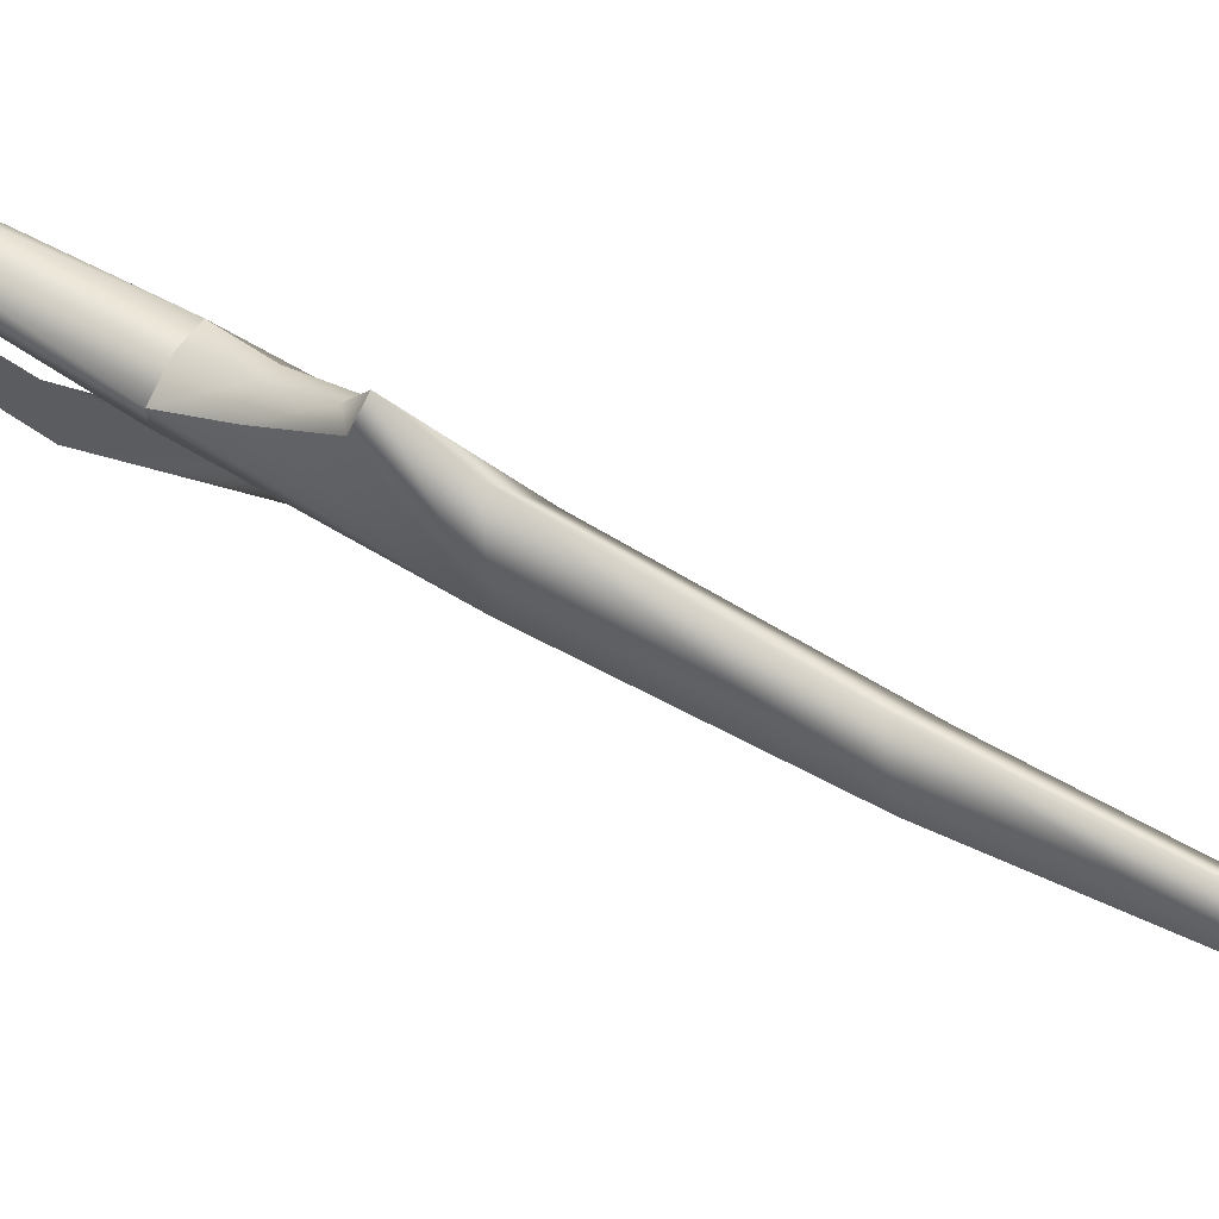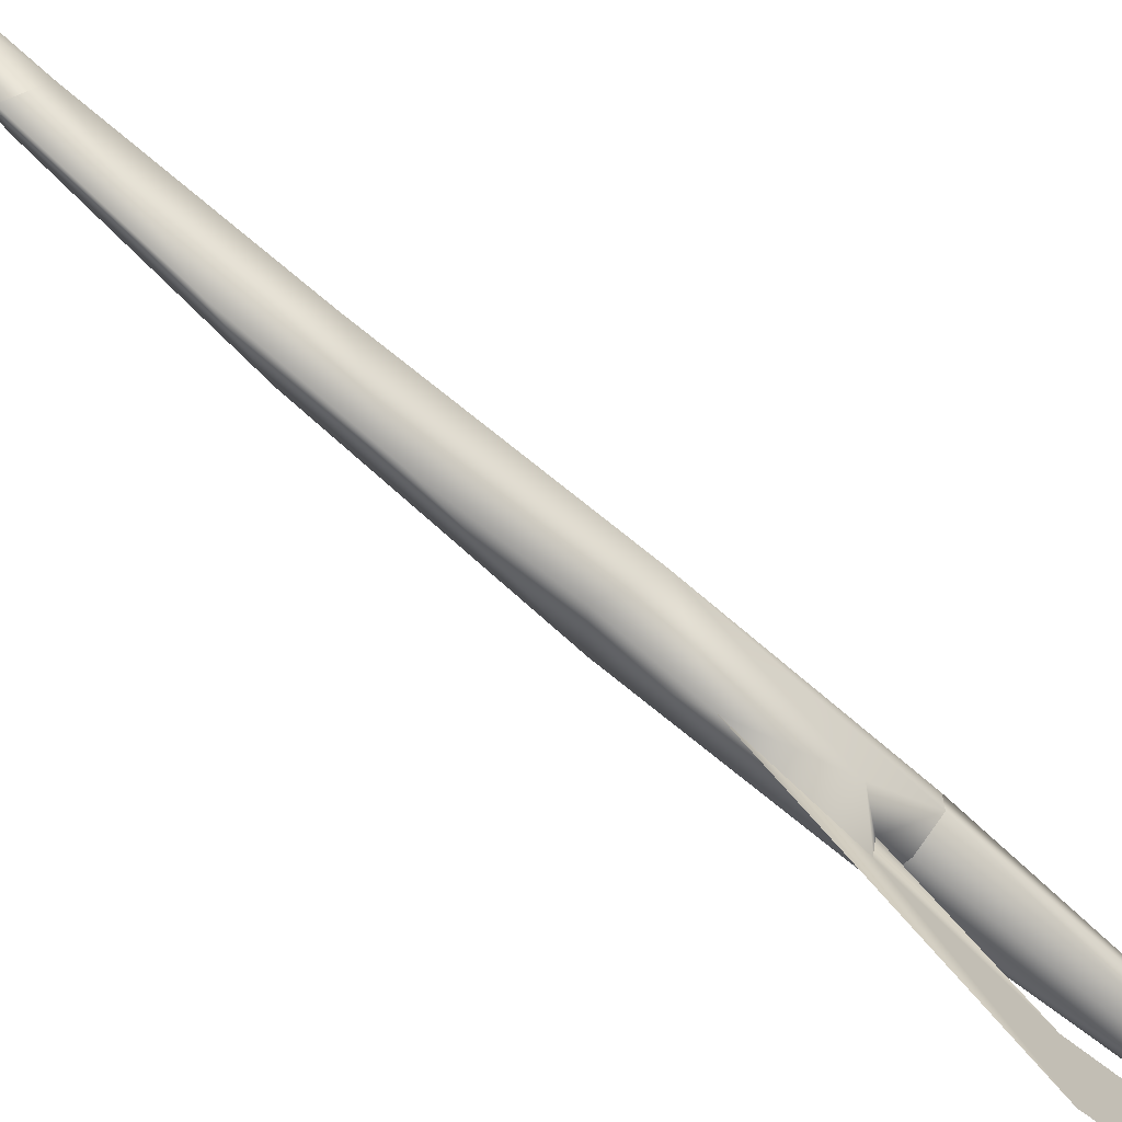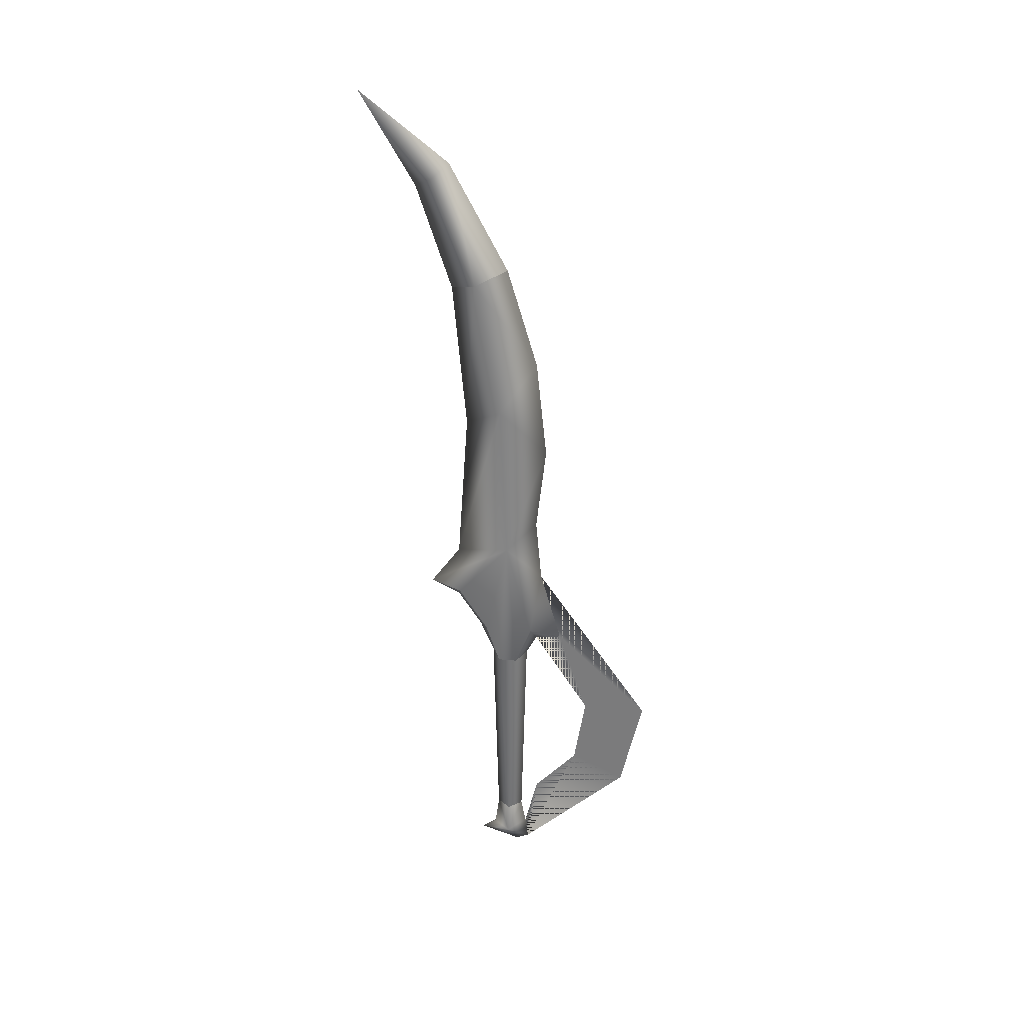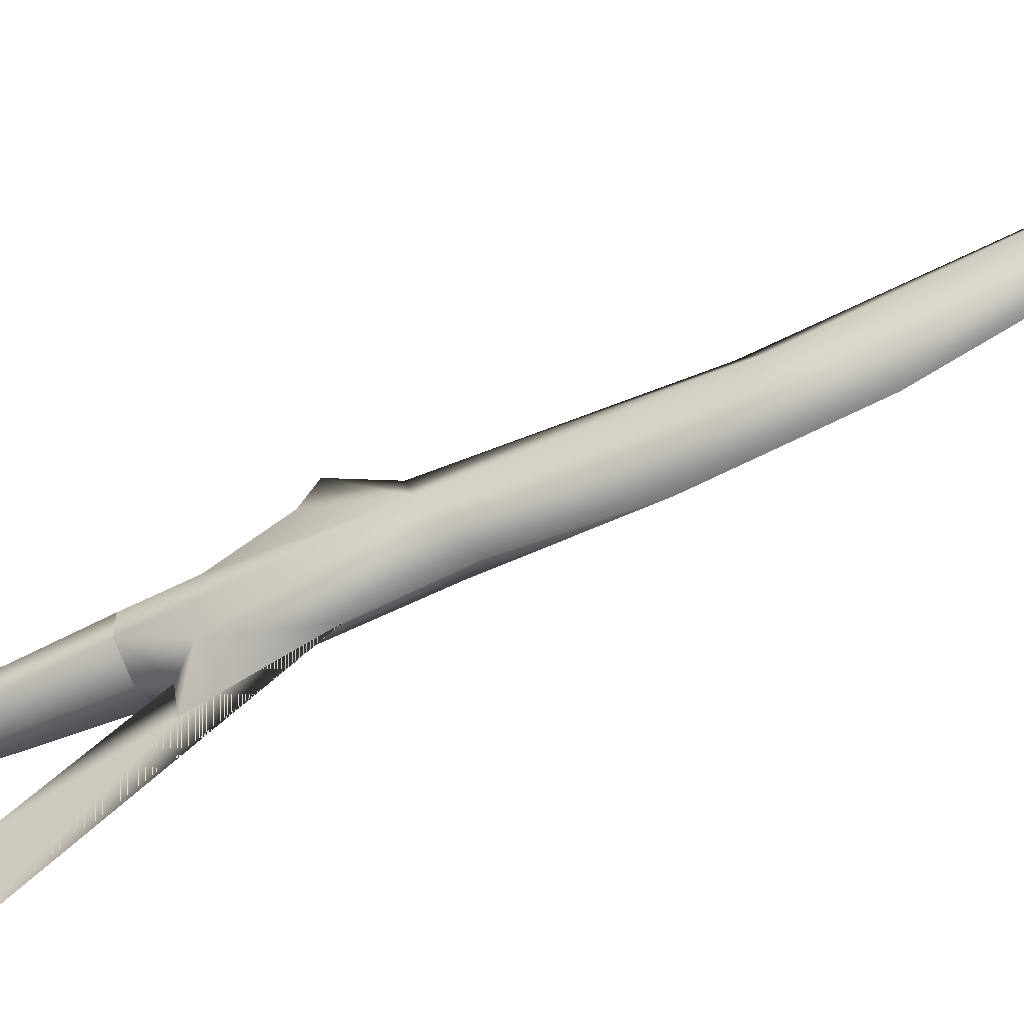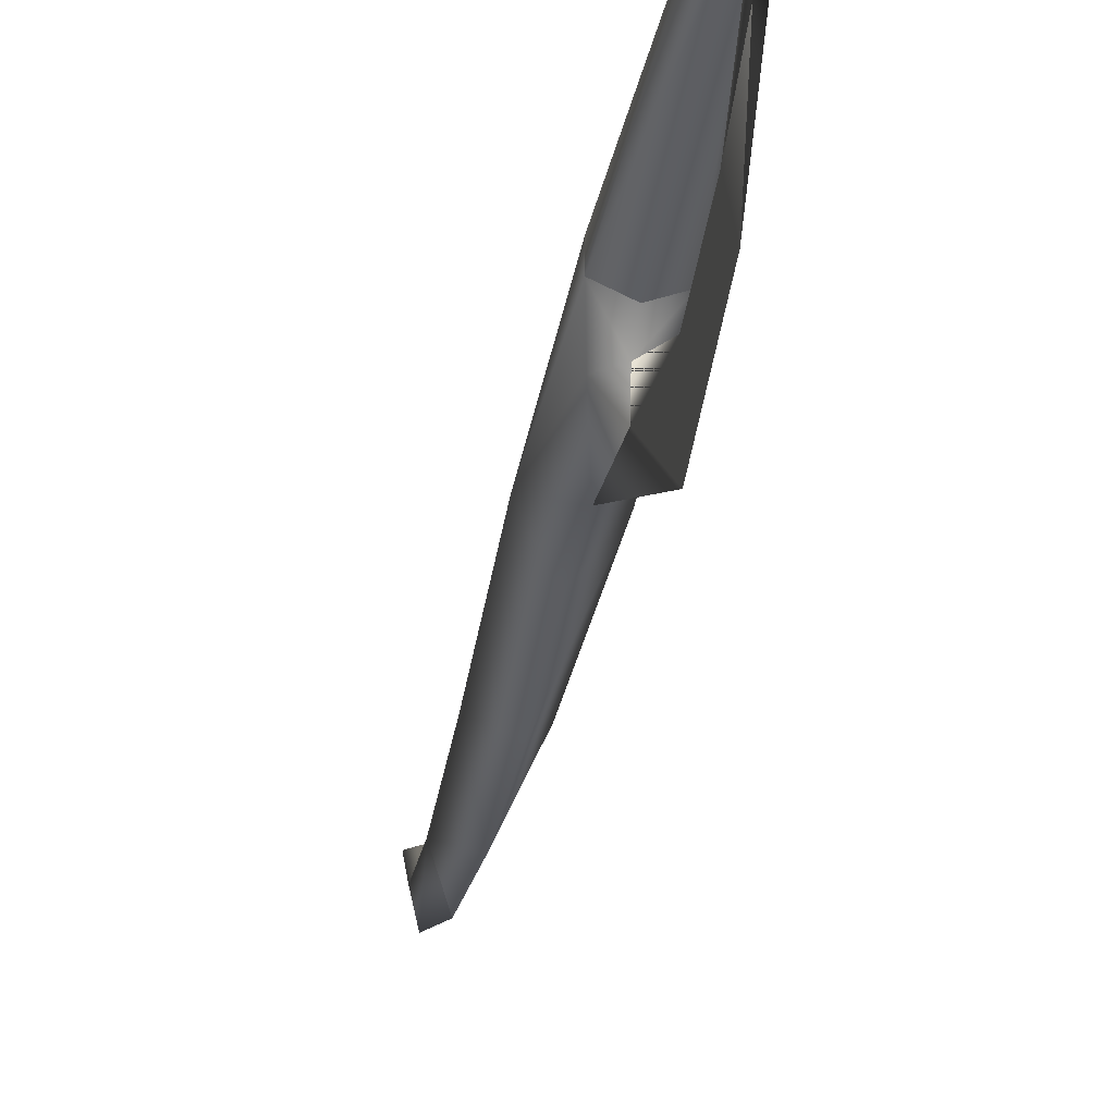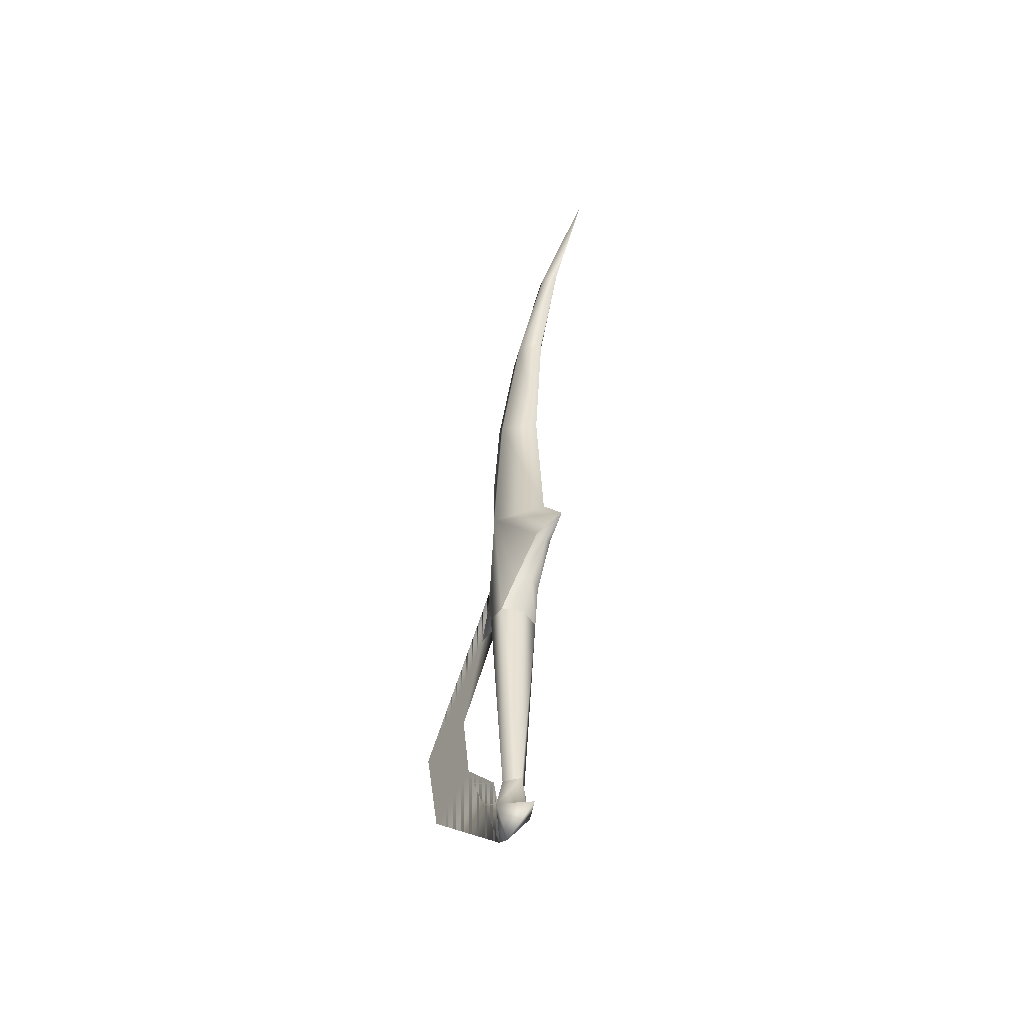
<metadata>
{"format":"obj","ext":"obj","renderer":"f3d","projection":"perspective","resolution":1024,"background":"white","views":[{"elev":69.6,"azim":-60.0,"up":"+Y"},{"elev":-70.8,"azim":49.7,"up":"+Y"},{"elev":30.1,"azim":-81.5,"up":"+Z"},{"elev":-56.4,"azim":-64.3,"up":"+Y"},{"elev":-35.9,"azim":170.5,"up":"+Y"},{"elev":-51.7,"azim":145.7,"up":"+Z"}]}
</metadata>
<code>
o remsdagger
v -0.01089 0.07467 0.1992
v 0.007151 0.08617 0.1948
v -0.02004 0.05459 0.1496
v -0.01919 0.0519 0.563
v 0.007151 -0.00996 0.492
v 0.007151 0.004292 0.6283
v 0.007151 0.1194 0.2461
v -0.004049 0.1153 0.2563
v 0.007151 0.1587 0.265
v -0.01705 0.04143 -0.1836
v 0.007151 0.02364 -0.1441
v -0.008597 0.04183 -0.1441
v 0.007151 0.04479 0.7652
v 0.02555 0.08715 0.7473
v 0.007151 0.1222 0.9106
v 0.007151 0.06737 0.1496
v 0.0171 0.1443 0.8909
v 0.007151 0.04479 0.7652
v -0.01125 0.08715 0.7473
v 0.007151 0.1032 0.5338
v 0.03349 0.0519 0.563
v 0.007151 0.1178 0.322
v 0.007151 0.1587 0.265
v -0.004049 0.1153 0.2563
v -0.02508 0.04183 0.346
v -0.01089 0.07467 0.1992
v 0.007151 0.2404 1.003
v 0.007151 0.1678 0.8783
v -0.002798 0.1443 0.8909
v 0.007151 -0.0337 0.1816
v -0.01089 0.008992 0.1992
v 0.007151 0.001973 0.1768
v -0.02004 0.02907 0.1496
v 0.007151 0.001973 0.1768
v 0.007151 0.01629 0.1496
v 0.007151 0.08584 -0.2007
v 0.007151 0.03017 -0.219
v -0.02004 0.05459 0.1496
v 0.007151 0.003346 0.3739
v 0.007151 0.1212 0.7364
v -0.01125 0.08715 0.7473
v 0.007151 0.06002 -0.1441
v 0.007151 0.0172 -0.1794
v 0.007151 0.06585 -0.1871
v 0.007151 0.01265 -0.2111
v -0.008597 0.04183 -0.1441
v 0.007151 0.02364 -0.1441
v -0.02004 0.02907 0.1496
v 0.03434 0.05459 0.1496
v 0.02519 0.07467 0.1992
v 0.01835 0.1153 0.2563
v 0.02555 0.08715 0.7473
v 0.007151 0.2404 1.003
v 0.03135 0.04143 -0.1836
v 0.02519 0.008992 0.1992
v 0.007151 -0.0337 0.1816
v 0.03434 0.02907 0.1496
v 0.03938 0.04183 0.346
v 0.007151 -0.004619 0.2862
v 0.03434 0.05459 0.1496
v 0.007151 -0.0337 0.1816
v 0.007151 -0.1625 0.05731
v 0.007151 -0.07506 0.05731
v 0.007151 -0.004619 0.2862
v 0.007151 -0.0337 0.1816
v 0.007151 -0.1625 0.05731
v 0.007151 -0.1334 -0.07536
v 0.007151 -0.05952 -0.04072
v 0.007151 0.01265 -0.2111
v 0.007151 -0.1334 -0.07536
v 0.007151 -0.05952 -0.04072
v 0.007151 -0.07506 0.05731
v 0.007151 -0.001201 -0.1047
v 0.007151 0.001973 0.1768
v 0.007151 0.01629 0.1496
v 0.007151 0.1212 0.7364
v 0.007151 0.06737 0.1496
v 0.007151 0.06002 -0.1441
v -0.02004 0.05459 0.1496
v 0.03434 0.05459 0.1496
v 0.0229 0.04183 -0.1441
v 0.007151 0.001973 0.1768
v 0.03434 0.02907 0.1496
v 0.0229 0.04183 -0.1441
v 0.01835 0.1153 0.2563
v 0.02519 0.07467 0.1992
v 0.007151 0.0172 -0.1794
v 0.007151 -0.001201 -0.1047
f 1 2 3
f 4 5 6
f 7 8 9
f 7 1 8
f 10 11 12
f 13 14 15
f 3 2 16
f 17 15 14
f 18 19 6
f 20 21 22
f 23 24 25
f 25 24 26
f 19 20 4
f 27 28 29
f 30 31 32
f 33 34 31
f 31 25 33
f 4 25 5
f 35 32 33
f 36 37 10
f 26 38 25
f 39 5 25
f 40 41 28
f 12 42 10
f 2 1 7
f 43 11 10
f 44 36 10
f 10 45 43
f 45 10 37
f 46 47 48
f 49 2 50
f 6 5 21
f 9 51 7
f 51 50 7
f 16 2 49
f 6 52 18
f 15 17 53
f 42 54 44
f 37 54 45
f 32 55 56
f 55 32 57
f 57 58 55
f 20 22 4
f 57 34 35
f 58 59 55
f 60 58 57
f 28 14 40
f 56 55 59
f 7 50 2
f 54 36 44
f 43 45 54
f 61 62 63
f 64 65 66
f 67 68 69
f 63 70 71
f 68 67 72
f 62 70 63
f 73 71 69
f 74 72 65
f 66 72 67
f 75 48 47
f 76 20 19
f 77 78 79
f 4 6 19
f 78 80 81
f 27 29 15
f 44 10 42
f 25 4 22
f 41 29 28
f 30 31 82
f 33 82 31
f 41 15 29
f 35 82 33
f 39 25 59
f 31 59 25
f 33 25 38
f 23 25 22
f 59 31 30
f 79 46 48
f 46 79 78
f 47 83 75
f 84 11 54
f 58 22 21
f 52 20 76
f 77 80 78
f 52 6 21
f 13 15 41
f 83 47 81
f 58 85 23
f 86 85 58
f 21 20 52
f 17 28 53
f 83 81 80
f 28 17 14
f 82 55 56
f 55 82 57
f 5 58 21
f 57 82 35
f 59 58 39
f 54 37 36
f 58 60 86
f 58 5 39
f 22 58 23
f 54 42 84
f 54 11 43
f 62 61 64
f 74 61 63
f 69 71 70
f 87 69 88
f 69 68 88
f 73 69 87
f 72 66 65

</code>
